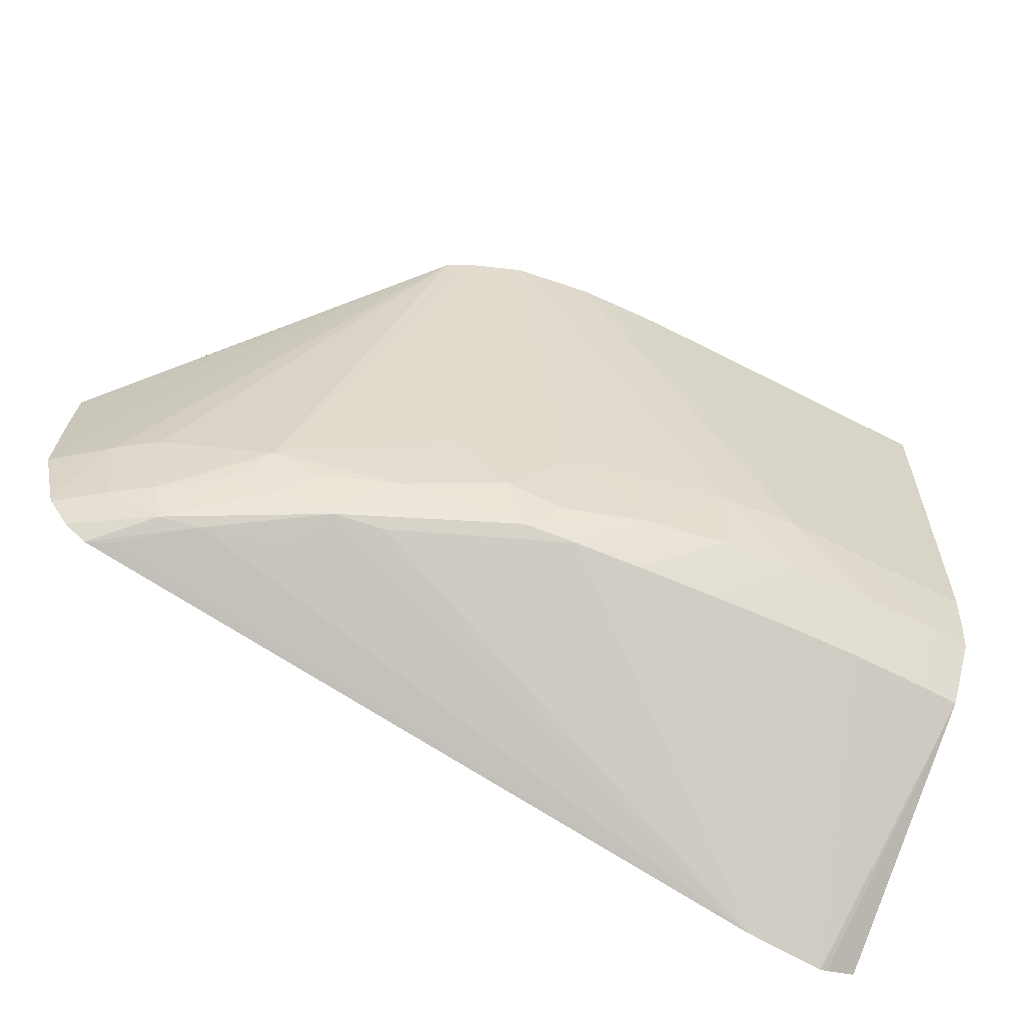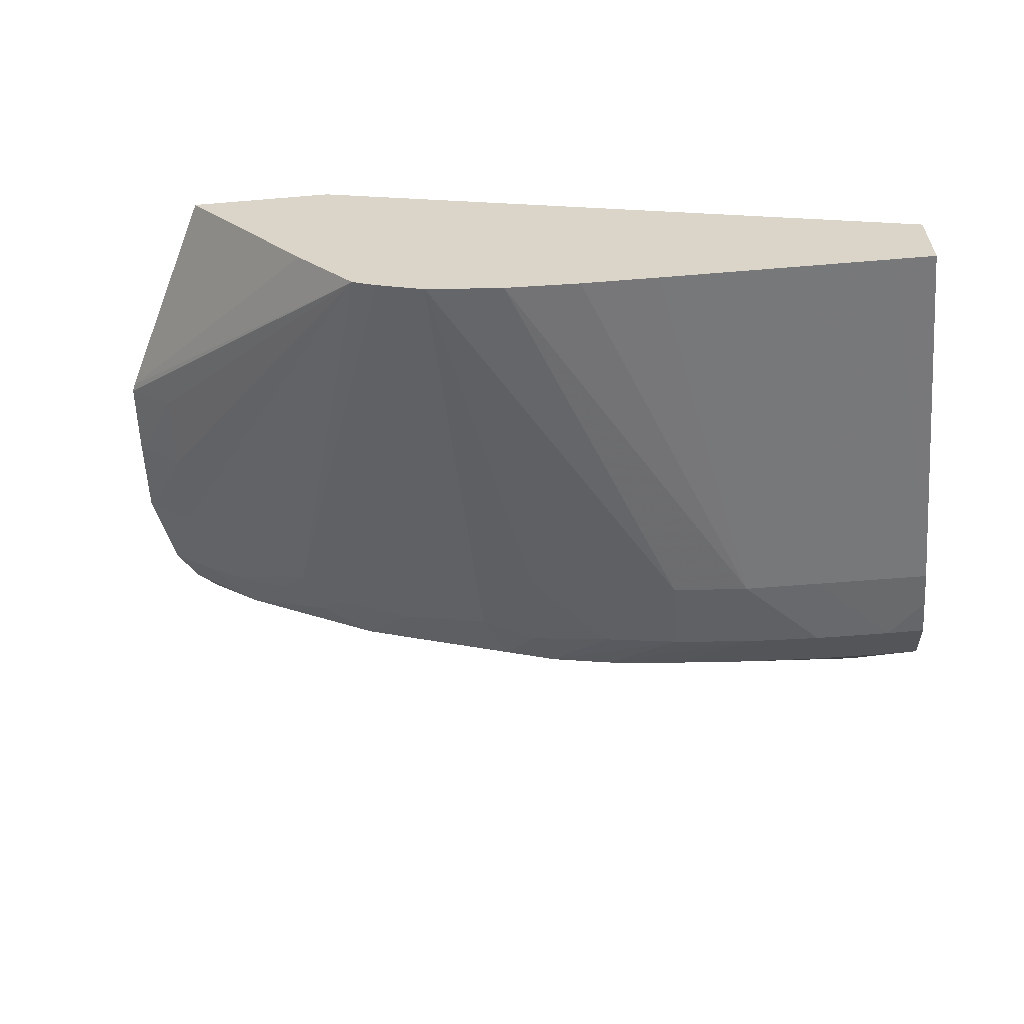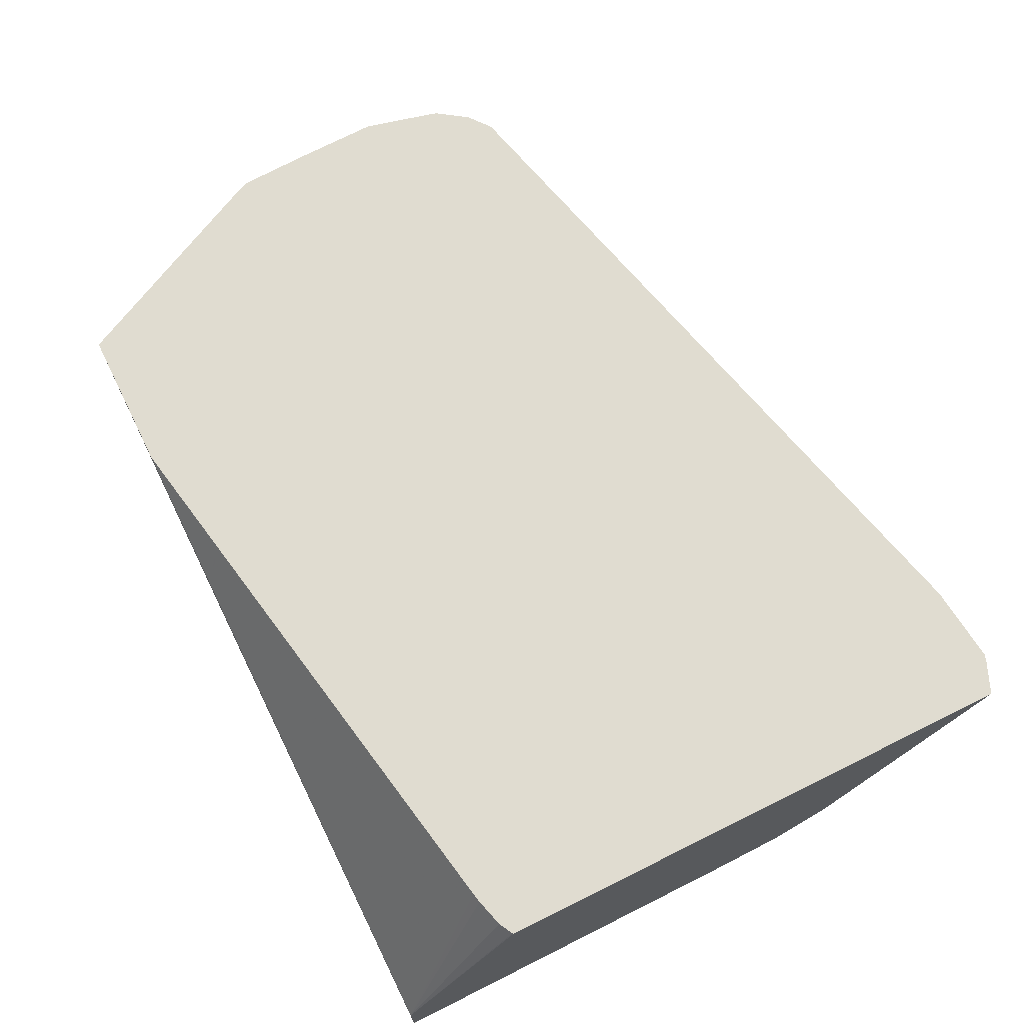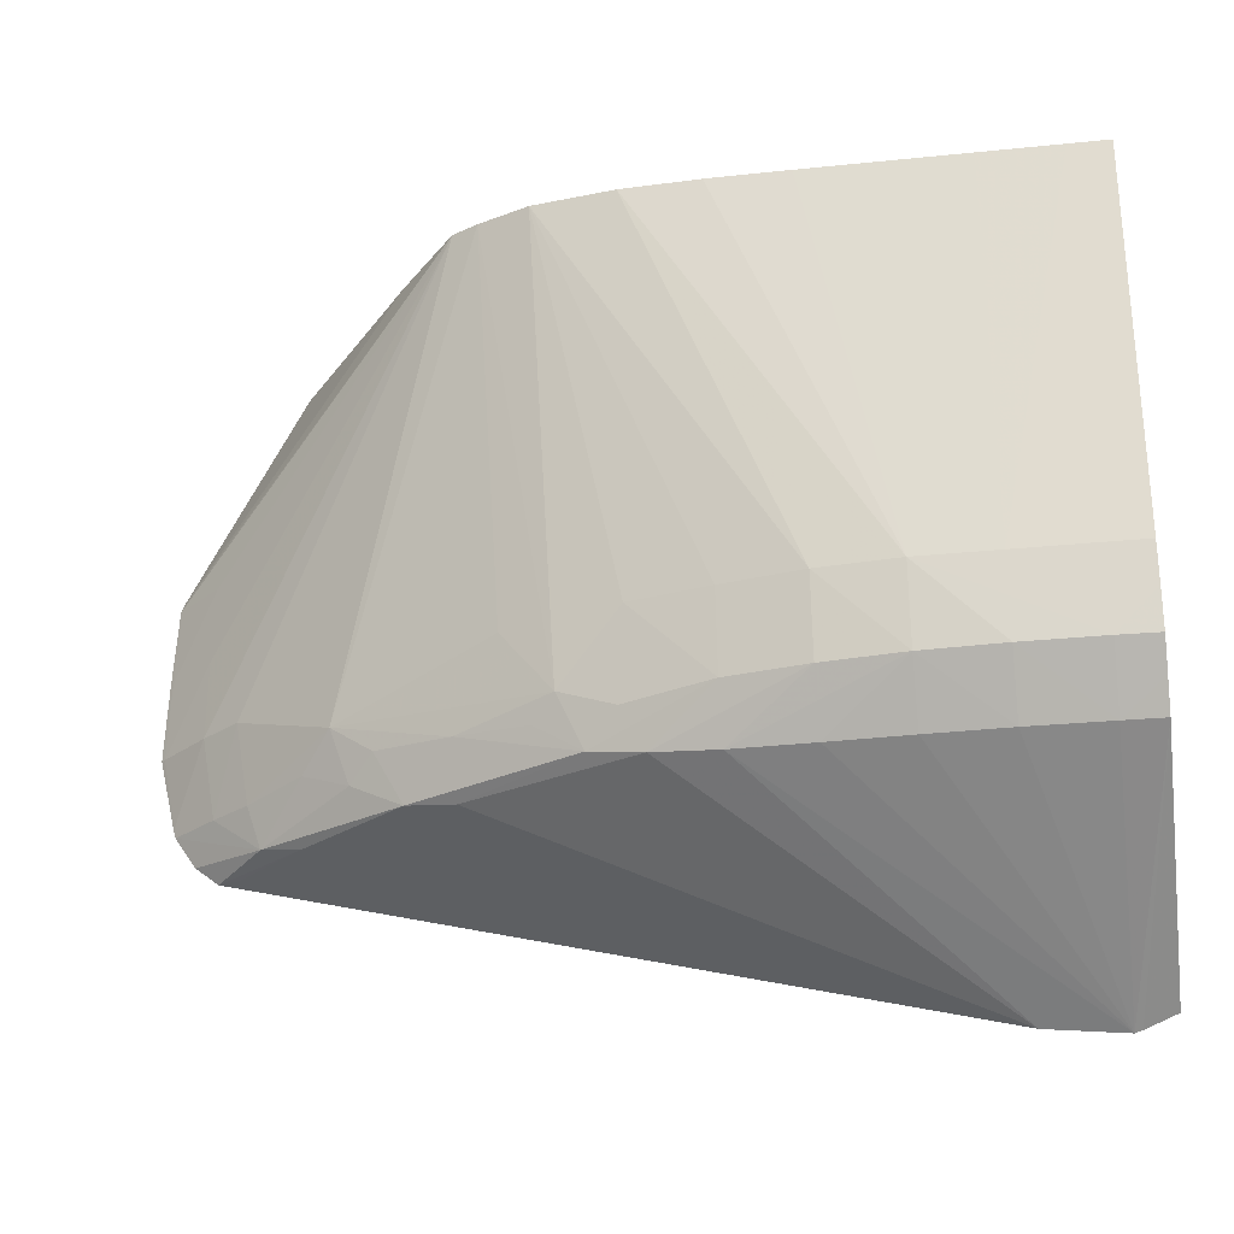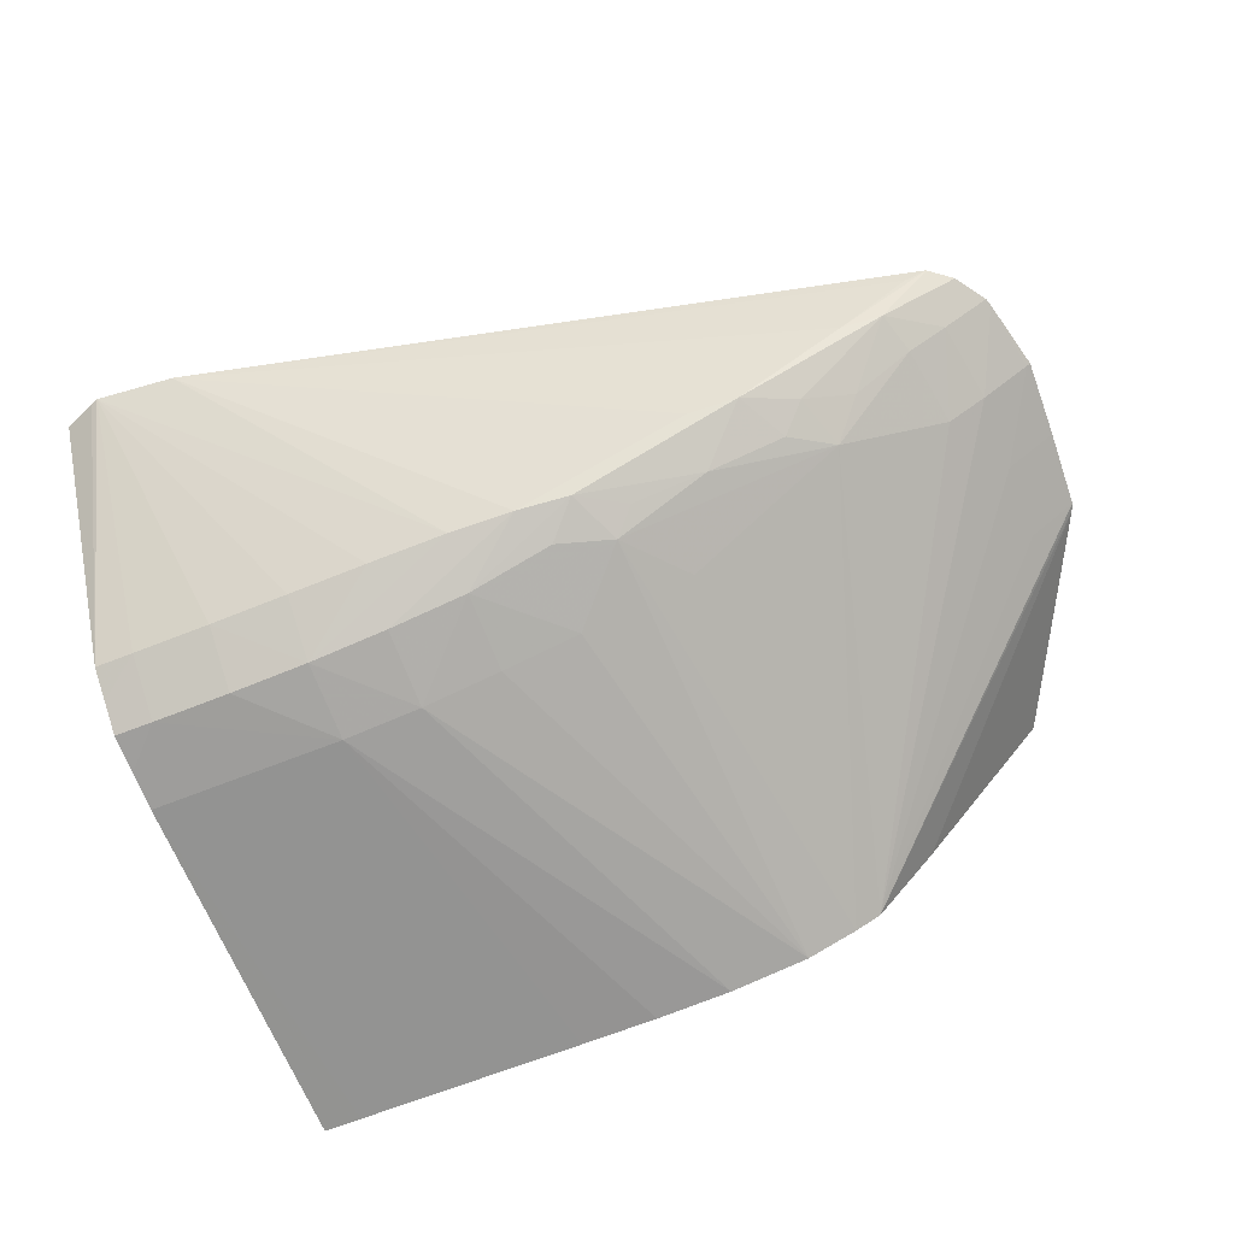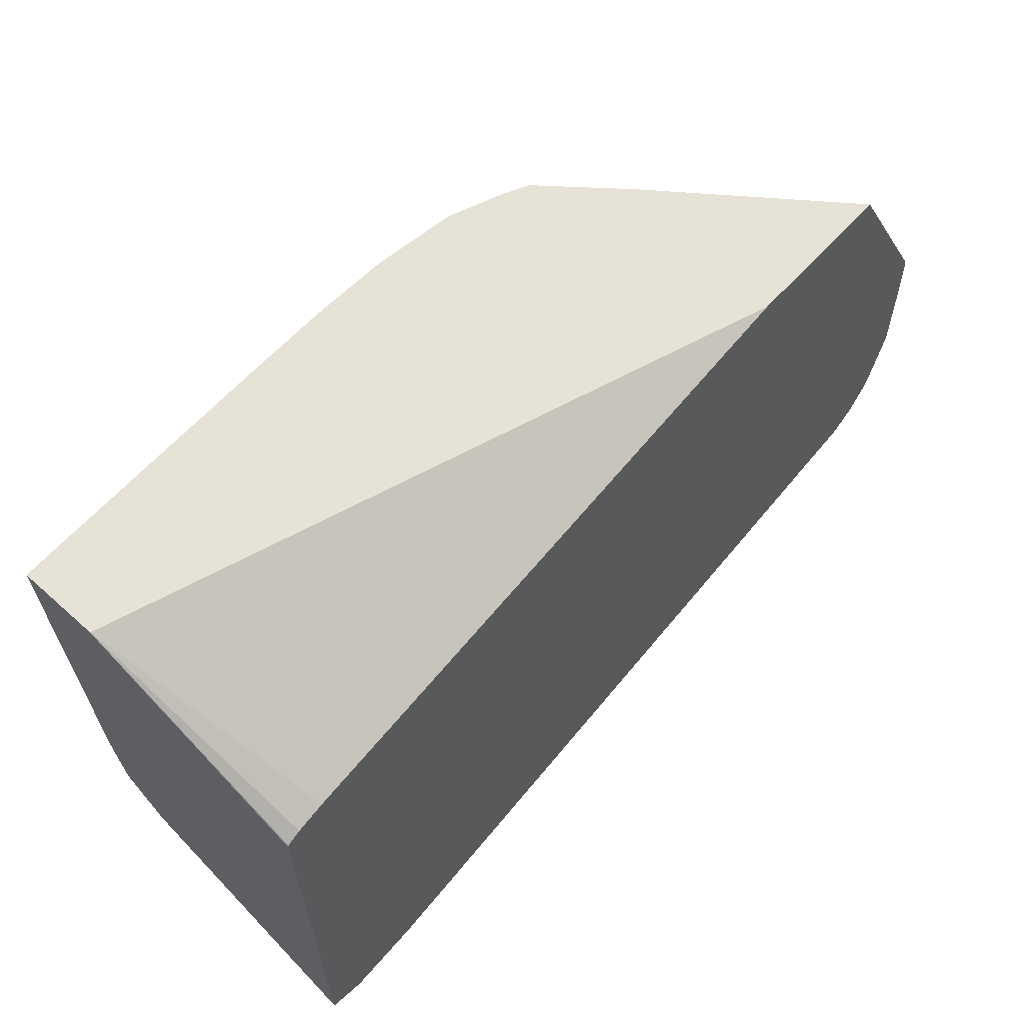
<metadata>
{"format":"obj","ext":"obj","renderer":"f3d","projection":"perspective","resolution":1024,"background":"white","views":[{"elev":-64.5,"azim":-27.5,"up":"+Z"},{"elev":-59.1,"azim":4.9,"up":"+Y"},{"elev":69.5,"azim":63.6,"up":"+Y"},{"elev":-27.9,"azim":8.8,"up":"+Z"},{"elev":-65.1,"azim":-158.0,"up":"+Y"},{"elev":63.3,"azim":132.2,"up":"+Z"}]}
</metadata>
<code>
v 0.0009679 -0.0372 -0.05721
v 0.001243 -0.0372 -0.05712
v 0.002455 -0.04623 -0.05058
v 0.0009679 -0.04627 -0.05059
v -0.002006 -0.04626 -0.05058
v -0.004977 -0.04614 -0.05056
v -0.007951 -0.04594 -0.05051
v -0.01093 -0.04569 -0.05042
v -0.002006 -0.0372 -0.05691
v 0.002455 -0.0372 -0.05661
v 0.002455 -0.04696 -0.04953
v 0.002455 -0.04769 -0.04848
v 0.0009679 -0.04772 -0.04848
v -0.002006 -0.04772 -0.04848
v -0.004977 -0.04759 -0.04848
v -0.01333 -0.04542 -0.05023
v -0.007951 -0.04726 -0.04848
v -0.01984 -0.04273 -0.05036
v -0.02168 -0.04235 -0.05012
v -0.02273 -0.04076 -0.05055
v -0.02579 -0.03969 -0.05028
v -0.02849 -0.03761 -0.05039
v -0.02934 -0.0372 -0.05033
v 0.002455 -0.0372 -0.03564
v 0.002455 -0.04789 -0.04699
v -0.002006 -0.04805 -0.0455
v -0.004977 -0.04804 -0.0455
v -0.007951 -0.04777 -0.0455
v -0.01093 -0.04671 -0.04848
v -0.01531 -0.0451 -0.04991
v -0.02273 -0.0426 -0.04822
v -0.02367 -0.04181 -0.04904
v -0.02732 -0.03922 -0.04999
v -0.01984 -0.04383 -0.04848
v -0.03021 -0.0372 -0.04965
v 0.002455 -0.04546 -0.03091
v 0.002422 -0.0372 -0.03561
v 0.002455 -0.04805 -0.0455
v -0.007951 -0.04847 -0.03091
v 0.0009679 -0.04848 -0.03091
v -0.002006 -0.04847 -0.03091
v -0.01093 -0.04844 -0.03091
v -0.01382 -0.04831 -0.03091
v -0.01687 -0.04786 -0.03091
v -0.01093 -0.04717 -0.0455
v -0.0139 -0.04648 -0.0455
v -0.01623 -0.04546 -0.04793
v -0.01415 -0.04584 -0.04874
v -0.01708 -0.04483 -0.04874
v -0.02434 -0.04219 -0.04706
v -0.02551 -0.04105 -0.04822
v -0.02779 -0.03955 -0.04848
v -0.02927 -0.03852 -0.04848
v -0.03102 -0.0372 -0.04848
v 0.002455 -0.04847 -0.03091
v 0.001886 -0.0372 -0.03531
v 0.0008105 -0.0372 -0.03501
v 0.0004488 -0.0372 -0.03494
v -0.02151 -0.0372 -0.03091
v -0.01877 -0.04712 -0.03091
v -0.01815 -0.04506 -0.0455
v -0.02825 -0.03988 -0.0455
v -0.01975 -0.04664 -0.03091
v -0.02974 -0.03882 -0.0455
v -0.03111 -0.0372 -0.04819
v -0.02721 -0.0372 -0.03091
v -0.02211 -0.04379 -0.03091
v -0.03141 -0.0372 -0.03927
v -0.03153 -0.0372 -0.03956
v -0.03147 -0.03725 -0.03956
v -0.0297 -0.03874 -0.03956
v -0.02974 -0.0388 -0.04253
v -0.0316 -0.03734 -0.0455
v -0.03144 -0.0372 -0.0468
v -0.03166 -0.0372 -0.04229
v -0.03154 -0.03731 -0.04253
v -0.03176 -0.0372 -0.0455
v -0.03167 -0.0372 -0.04253
f 1 2 3
f 1 3 4
f 1 4 5
f 1 5 6
f 1 6 7
f 1 7 8
f 1 8 9
f 1 9 23
f 1 23 35
f 1 35 54
f 1 54 65
f 1 65 74
f 1 74 77
f 1 77 78
f 1 78 75
f 1 75 69
f 1 69 68
f 1 68 66
f 1 66 59
f 1 59 58
f 1 58 57
f 1 57 56
f 1 56 37
f 1 37 24
f 1 24 10
f 1 10 2
f 2 10 3
f 3 11 4
f 3 10 24
f 3 24 36
f 3 36 55
f 3 55 38
f 3 38 25
f 3 25 12
f 3 12 11
f 4 11 12
f 4 12 13
f 4 13 14
f 4 14 5
f 5 14 15
f 5 15 6
f 6 15 7
f 7 15 8
f 8 16 9
f 8 15 17
f 8 17 16
f 9 16 18
f 9 18 19
f 9 19 20
f 9 20 21
f 9 21 22
f 9 22 23
f 12 25 13
f 13 25 26
f 13 26 27
f 13 27 14
f 14 27 15
f 15 27 28
f 15 28 17
f 16 17 29
f 16 29 30
f 16 30 18
f 17 28 29
f 18 30 19
f 19 31 32
f 19 32 33
f 19 33 21
f 19 21 20
f 19 30 34
f 19 34 31
f 21 33 23
f 21 23 22
f 23 33 35
f 24 37 36
f 25 38 26
f 26 39 27
f 26 38 40
f 26 40 41
f 26 41 39
f 27 39 42
f 27 42 43
f 27 43 28
f 28 43 44
f 28 44 45
f 28 45 29
f 29 45 46
f 29 46 47
f 29 47 48
f 29 48 30
f 30 48 47
f 30 47 49
f 30 49 34
f 31 50 32
f 31 34 50
f 32 50 51
f 32 51 33
f 33 52 53
f 33 53 54
f 33 54 35
f 33 51 52
f 34 49 47
f 34 47 50
f 36 37 56
f 36 56 57
f 36 57 58
f 36 58 59
f 36 59 66
f 36 66 67
f 36 67 63
f 36 63 60
f 36 60 44
f 36 44 43
f 36 43 42
f 36 42 39
f 36 39 41
f 36 41 40
f 36 40 55
f 38 55 40
f 44 60 47
f 44 47 46
f 44 46 45
f 47 60 61
f 47 61 50
f 50 62 52
f 50 52 51
f 50 61 60
f 50 60 63
f 50 63 62
f 52 62 53
f 53 64 54
f 53 62 64
f 54 64 65
f 62 63 64
f 63 67 68
f 63 68 69
f 63 69 70
f 63 70 71
f 63 71 72
f 63 72 64
f 64 72 73
f 64 73 65
f 65 73 74
f 66 68 67
f 69 75 70
f 70 75 76
f 70 76 71
f 71 76 72
f 72 76 73
f 73 77 74
f 73 76 77
f 75 78 76
f 76 78 77

</code>
